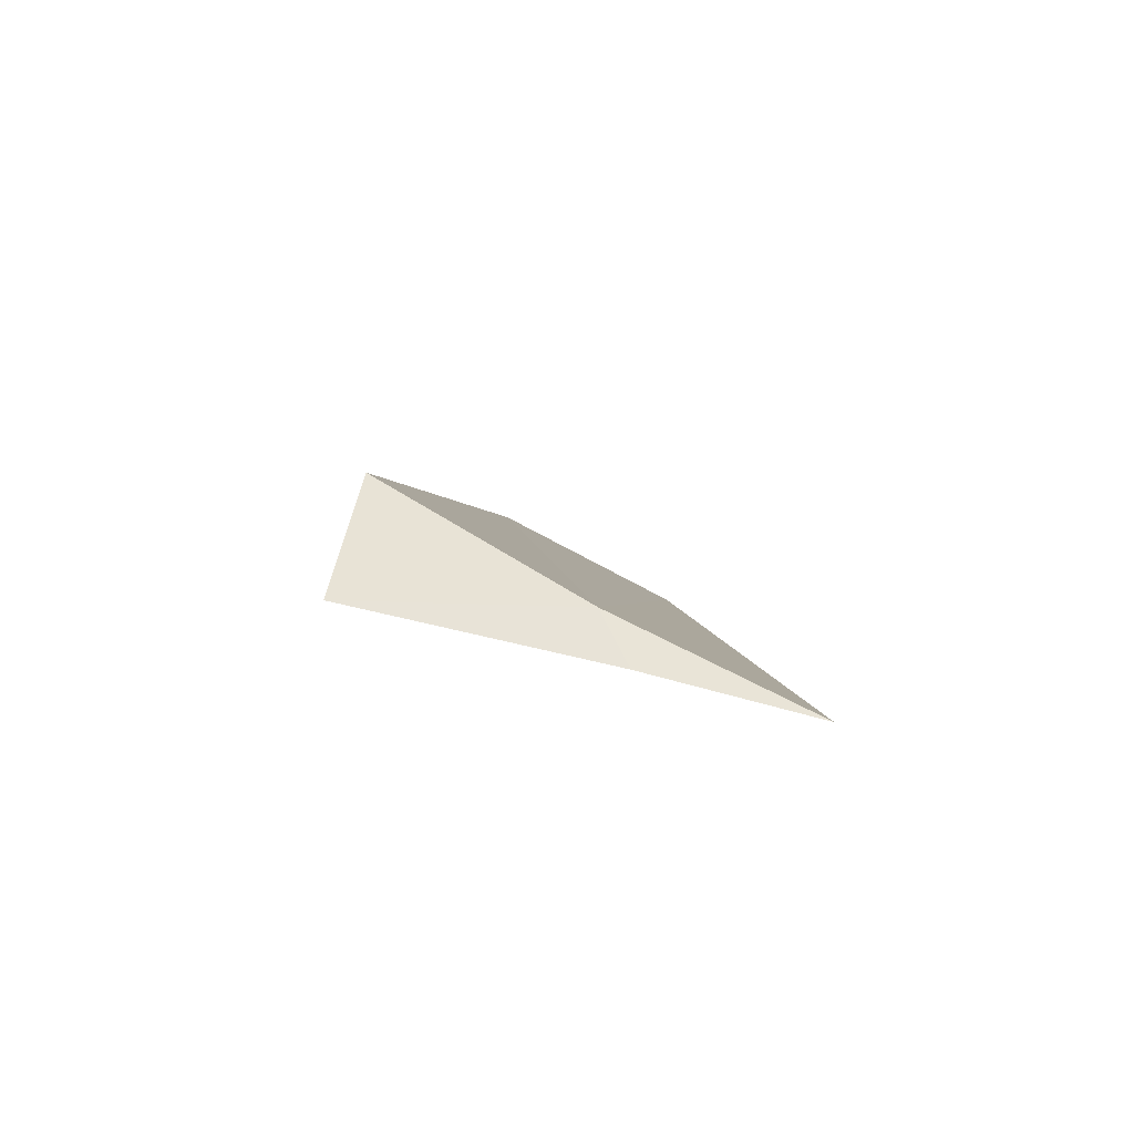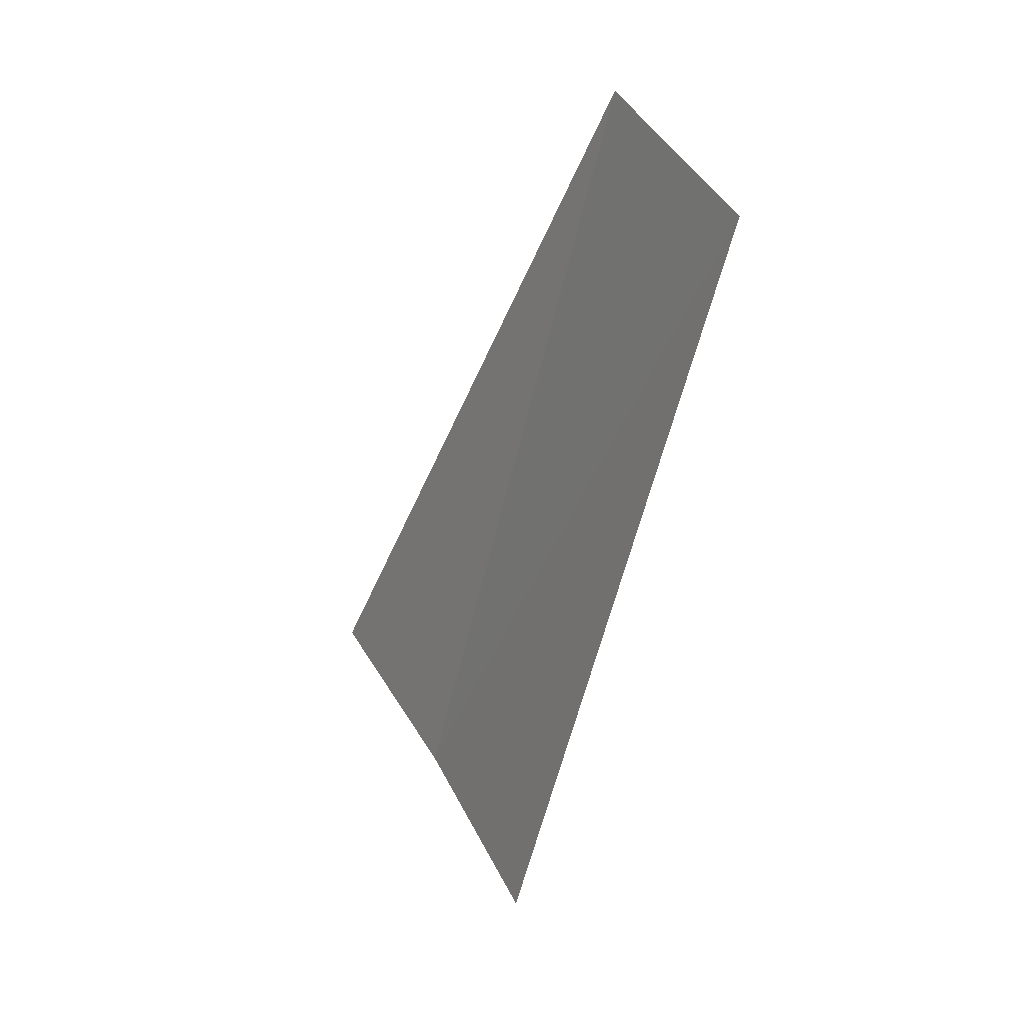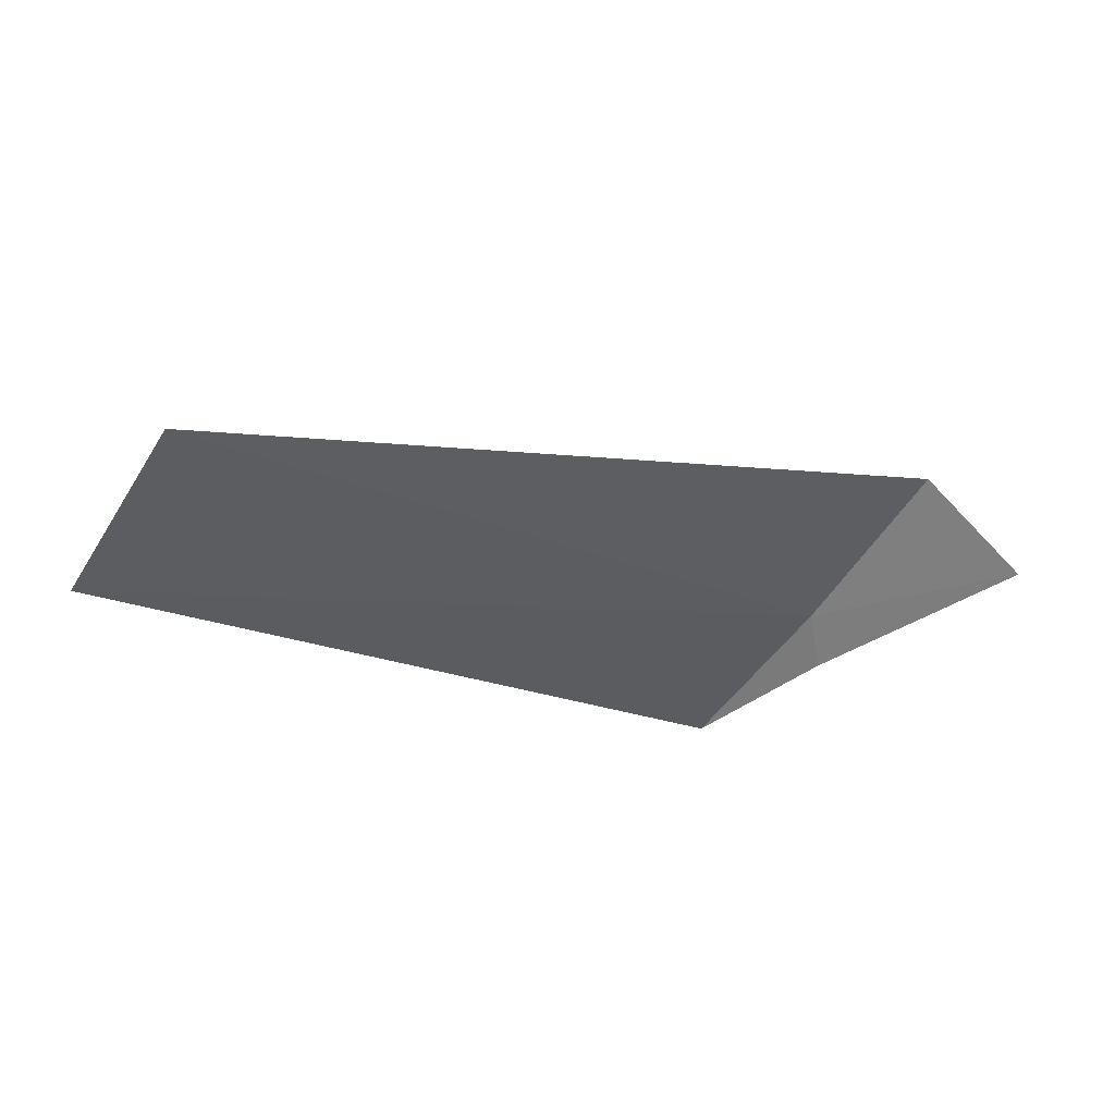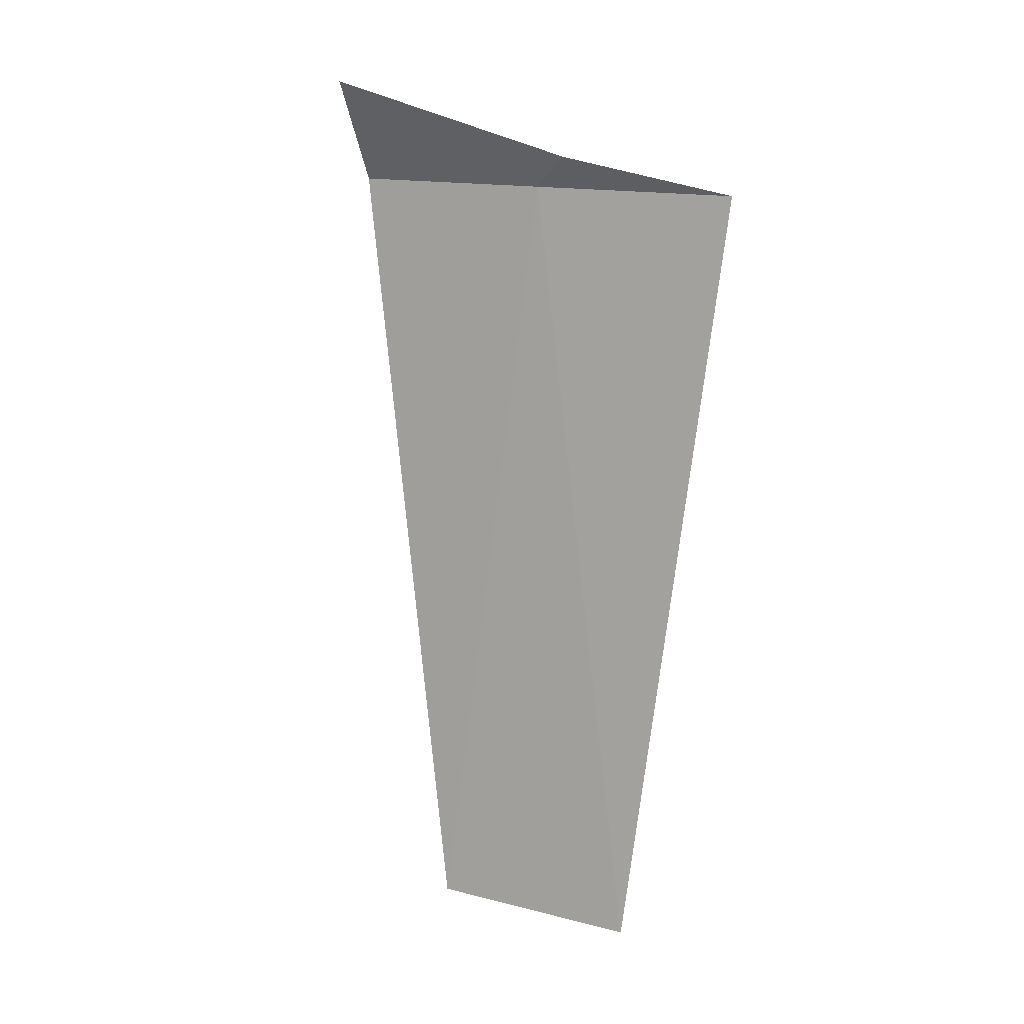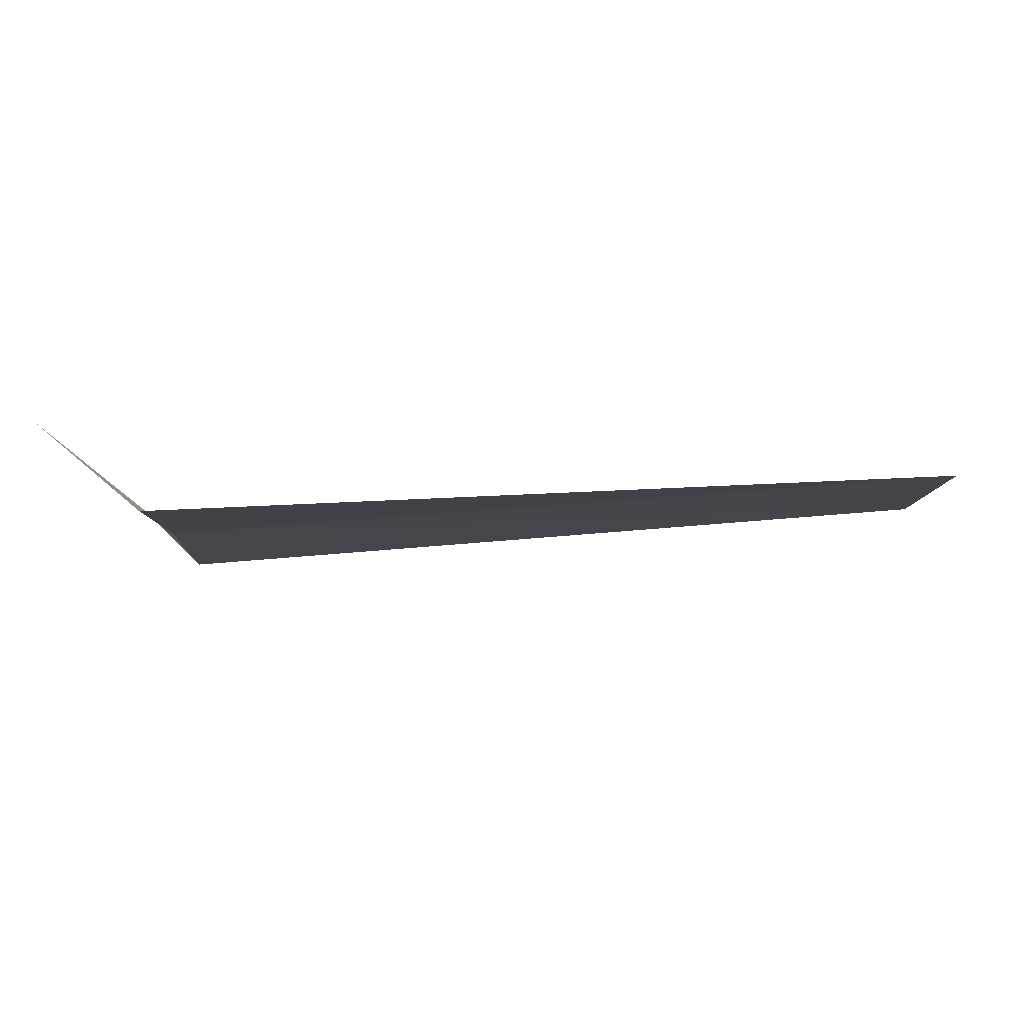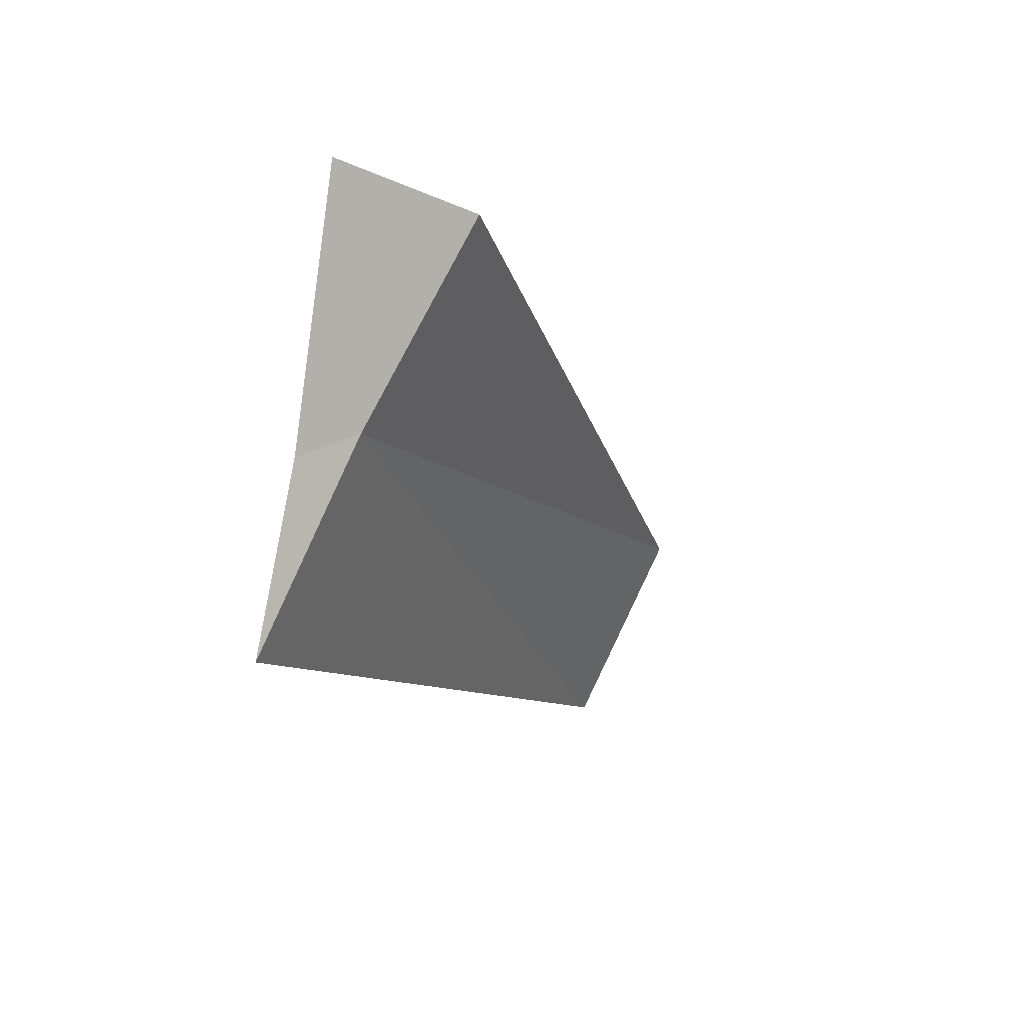
<metadata>
{"format":"obj","ext":"obj","renderer":"f3d","projection":"perspective","resolution":1024,"background":"white","views":[{"elev":4.2,"azim":87.5,"up":"+Y"},{"elev":-53.7,"azim":-105.6,"up":"+Z"},{"elev":-16.1,"azim":-35.3,"up":"+Y"},{"elev":-79.7,"azim":87.2,"up":"+Y"},{"elev":53.7,"azim":175.6,"up":"+Z"},{"elev":-13.7,"azim":110.7,"up":"+Z"}]}
</metadata>
<code>
v -14.7 -13.21 25.85
v -14.7 -13.69 24.87
v -14.54 -13.45 25.73
v -14.2 -13.13 26.94
v -14.7 -12.66 26.8
v -18.75 -13.55 25.19
v -18.75 -13.04 26.17
f 1 3 2
f 1 4 3
f 1 5 4
f 1 6 7
f 1 2 6
f 1 7 5

</code>
